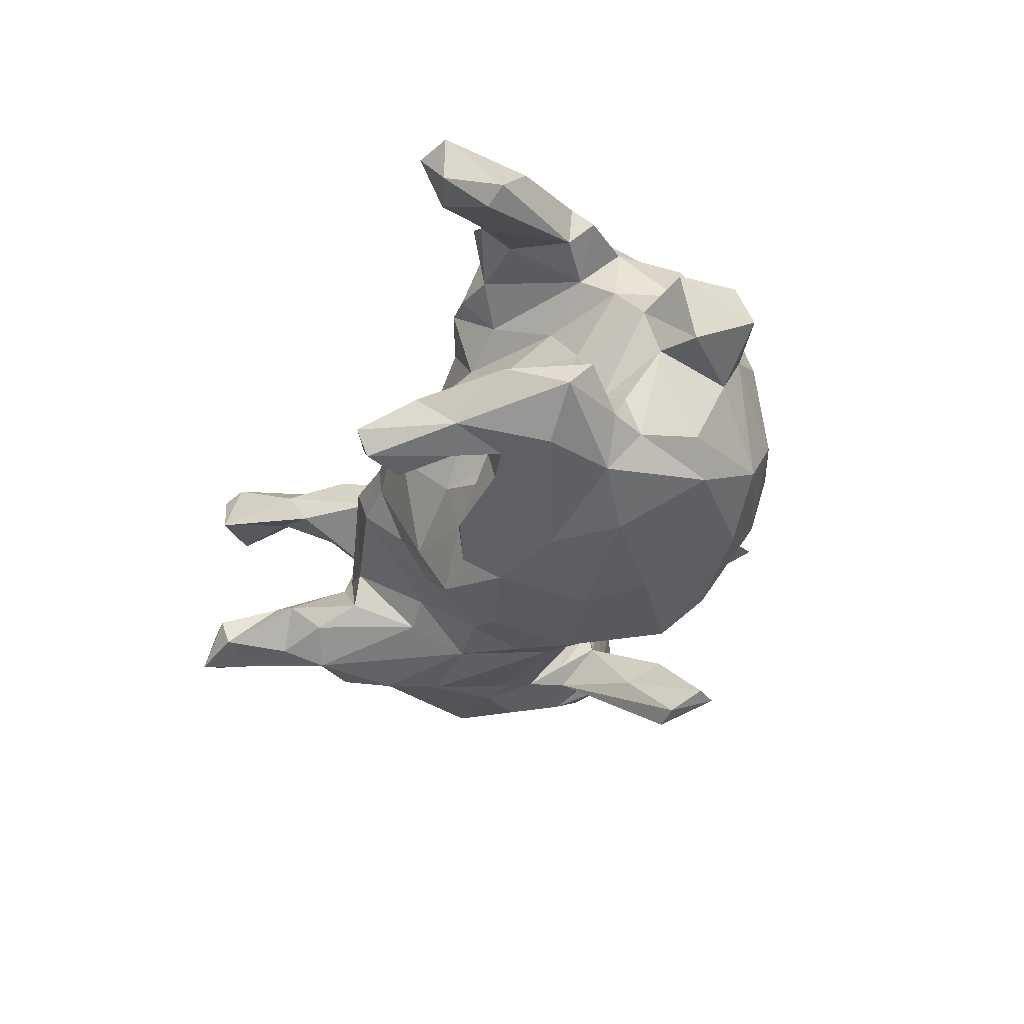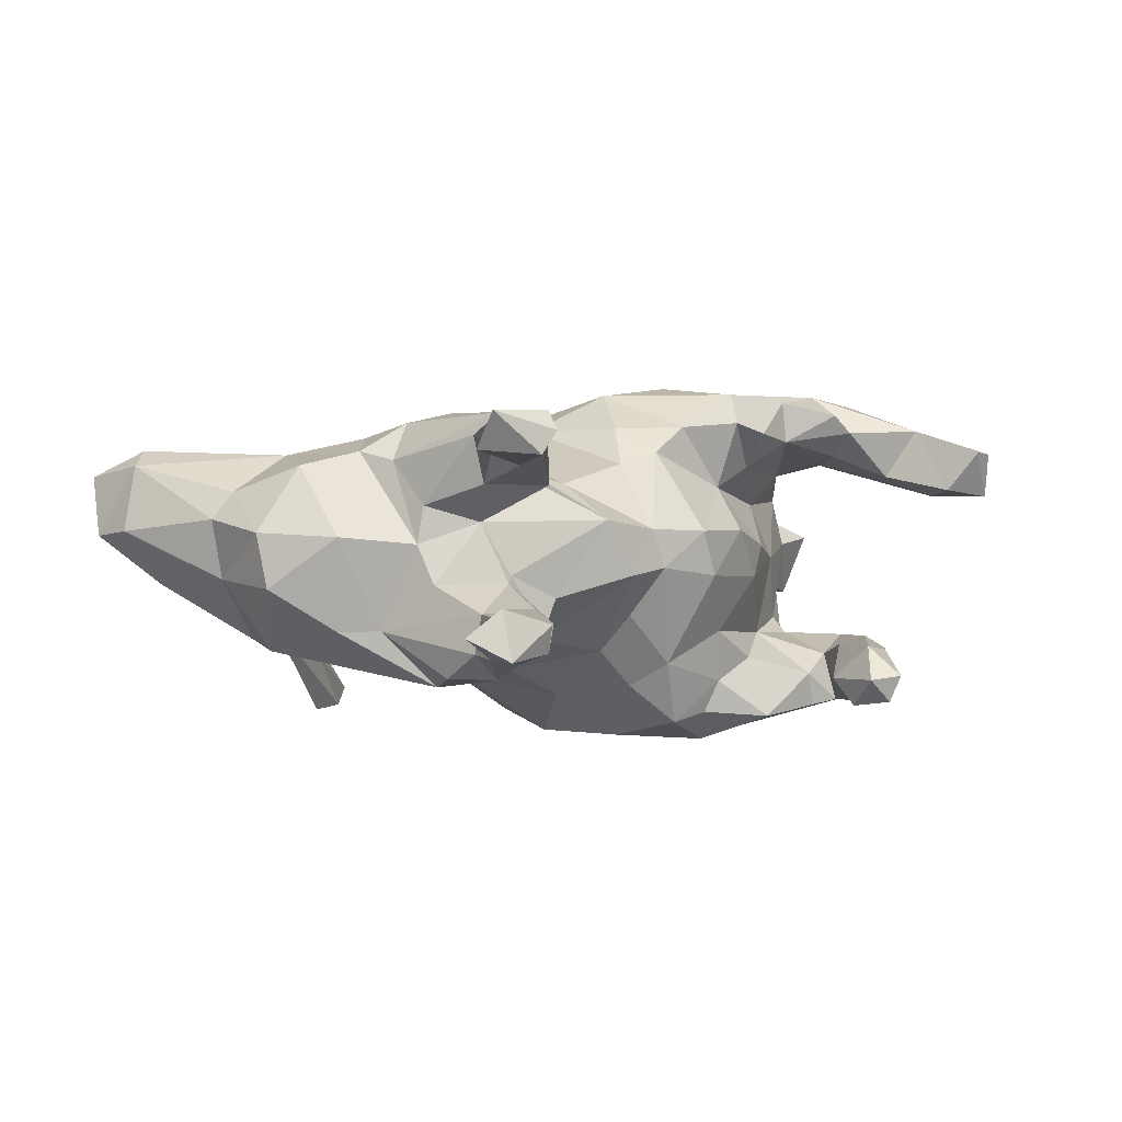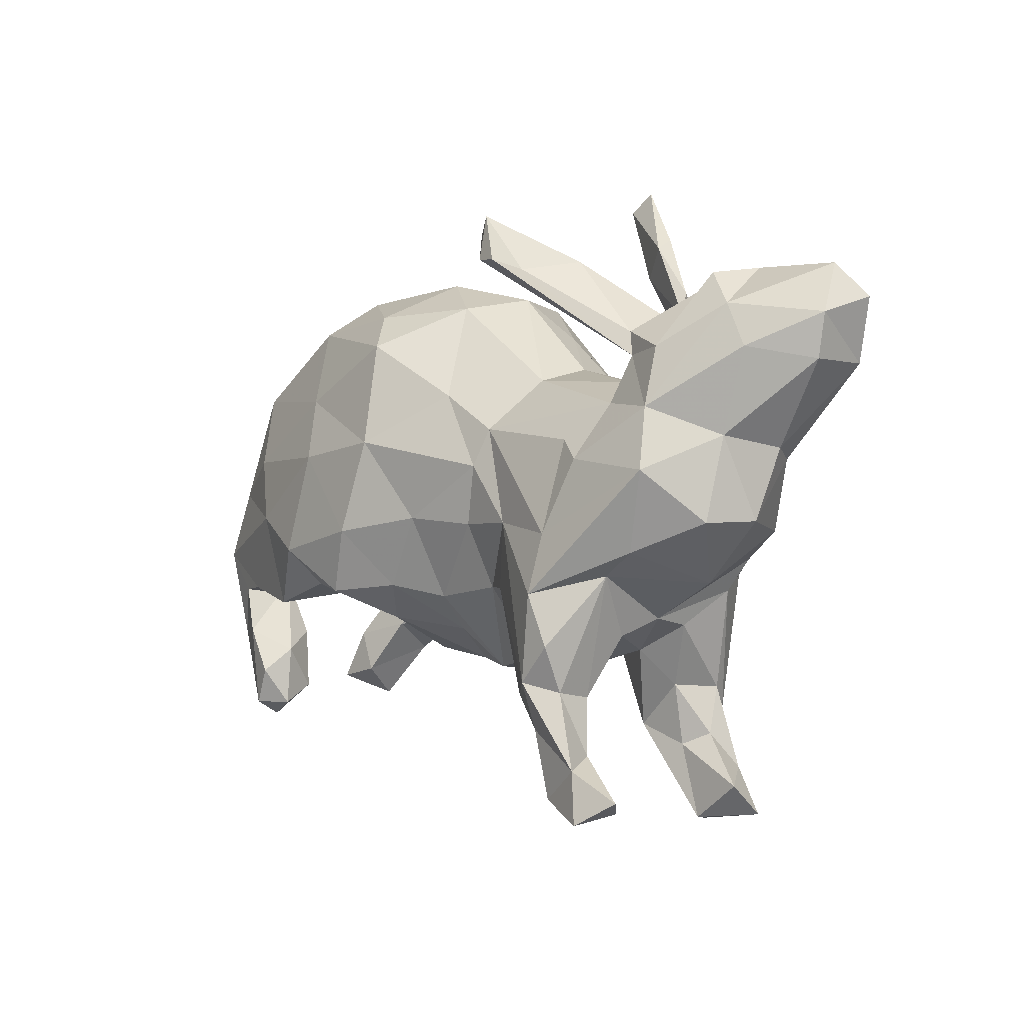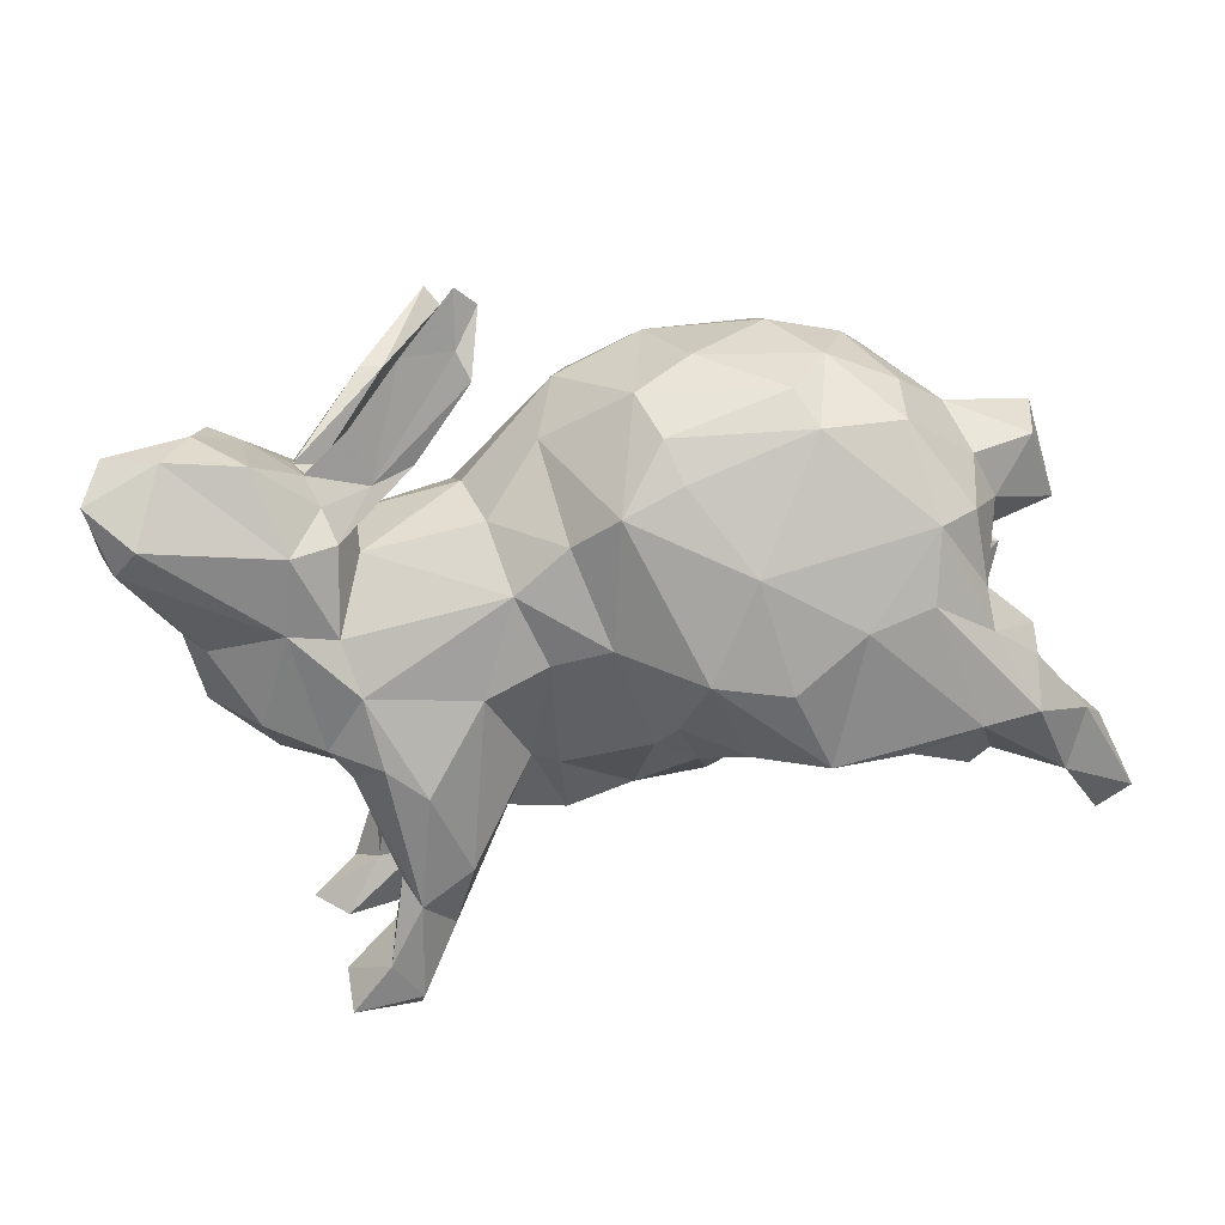
<metadata>
{"format":"obj","ext":"obj","renderer":"f3d","projection":"perspective","resolution":1024,"background":"white","views":[{"elev":-34.5,"azim":79.6,"up":"+Z"},{"elev":-2.2,"azim":-30.0,"up":"+Z"},{"elev":-7.7,"azim":-126.3,"up":"+Y"},{"elev":23.5,"azim":-9.7,"up":"+Y"}]}
</metadata>
<code>
v 0.8202 -0.3118 0.2196
v 0.8096 -0.3119 0.1356
v 0.7708 -0.1981 0.1751
v 0.7618 -0.3487 0.2178
v 0.7245 -0.3012 0.146
v 0.718 -0.1465 0.2572
v 0.7475 -0.2218 0.1395
v 0.6068 -0.04199 0.2076
v 0.7065 -0.0687 -0.2083
v 0.6472 -0.2049 0.1753
v 0.6878 -0.2496 0.2641
v 0.6239 -0.0392 0.2751
v 0.6437 -0.06055 -0.1356
v 0.6946 -0.02374 -0.1524
v 0.6673 -0.1749 -0.1637
v 0.6713 0.1752 -0.04392
v 0.7026 0.1421 0.07037
v 0.6523 0.2622 0.1001
v 0.6115 0.09612 0.05279
v 0.6103 -0.08409 -0.2681
v 0.5957 -0.249 -0.2398
v 0.6138 0.1234 -0.03696
v 0.5606 -0.203 0.2581
v 0.5551 -0.3165 -0.1662
v 0.5434 -0.006742 -0.1317
v 0.5817 0.06108 -0.1323
v 0.5745 0.08958 -0.2033
v 0.5904 0.1667 0.1201
v 0.5682 0.1961 -0.1901
v 0.615 0.03389 -0.1966
v 0.5582 0.05579 0.1381
v 0.6225 0.003335 0.2463
v 0.601 -0.1956 -0.1398
v 0.5536 -0.1614 -0.2641
v 0.6757 0.2864 0.004066
v 0.5589 -0.1468 0.2169
v 0.5258 -0.00316 0.185
v 0.619 -0.1163 0.321
v 0.5055 0.2253 -0.238
v 0.437 0.3413 -0.1618
v 0.5489 0.03214 -0.268
v 0.5508 0.2428 0.1208
v 0.5537 0.2585 -0.05504
v 0.5443 0.06915 0.2466
v 0.542 -0.1398 -0.1747
v 0.5324 -0.2466 -0.2646
v 0.5404 0.02979 -0.1009
v 0.5035 -0.3937 -0.2644
v 0.5178 -0.2113 0.2899
v 0.5467 0.01139 0.2896
v 0.5137 -0.4152 -0.2154
v 0.4989 -0.2462 -0.156
v 0.4521 -0.2885 -0.2207
v 0.5076 -0.008691 0.01791
v 0.4523 0.1925 0.2923
v 0.466 -0.3328 -0.2719
v 0.4822 -0.3571 -0.16
v 0.5195 0.1989 0.2466
v 0.4588 -0.3953 -0.2232
v 0.5237 -0.1293 0.3331
v 0.4966 -0.1622 -0.2743
v 0.4403 0.07431 0.3231
v 0.4799 -0.1736 -0.2127
v 0.5223 0.3019 0.03059
v 0.4168 -0.1769 0.3126
v 0.4174 0.3335 0.202
v 0.4272 -0.174 0.2366
v 0.4331 -0.04328 0.1216
v 0.3101 0.3333 -0.2256
v 0.4324 0.3612 0.09179
v 0.3394 -0.1695 -0.1814
v 0.3547 -0.1423 0.1868
v 0.3592 -0.2048 -0.2932
v 0.4248 0.08192 -0.3052
v 0.2318 0.1776 -0.3015
v 0.4291 -0.06911 -0.1328
v 0.2665 -0.1124 -0.3379
v 0.381 -0.03744 -0.3235
v 0.3738 0.3984 -0.04956
v 0.3144 0.4083 0.08907
v 0.3947 -0.1357 0.03645
v 0.2038 0.06169 -0.3335
v 0.3513 -0.2063 0.2469
v 0.2851 -0.2127 0.2635
v 0.245 0.3939 -0.1525
v 0.3338 0.04184 0.3356
v 0.2214 -0.05187 0.3408
v 0.3424 -0.186 -0.02658
v 0.2443 0.3857 0.1772
v 0.2747 0.3368 0.2305
v 0.275 -0.2377 0.05918
v 0.2879 -0.1876 0.3201
v 0.109 0.4117 0.06995
v 0.2331 -0.1768 -0.2844
v 0.2422 -0.2129 -0.1314
v 0.1676 0.1329 0.3146
v 0.2668 -0.1726 0.1424
v 0.2465 0.4296 -0.03341
v 0.175 -0.1923 0.2519
v 0.1795 -0.2924 -0.03035
v 0.2559 -0.1904 -0.2251
v 0.1513 -0.1986 -0.3018
v 0.1056 -0.2462 -0.1918
v 0.06059 -0.136 0.2483
v 0.05208 -0.3198 -0.01955
v 0.1015 -0.2135 0.2001
v 0.03863 0.2568 -0.2854
v 0.05992 0.4058 -0.08732
v 0.09455 -0.03571 0.3217
v 0.09416 0.329 -0.2329
v 0.08926 -0.09301 -0.3275
v 0.06534 0.2652 0.2495
v 0.1457 -0.3081 0.05034
v 0.05688 -0.1916 -0.2331
v -0.03106 0.219 0.2539
v 0.04036 0.3264 0.2059
v 0.03652 -0.1941 0.1771
v 0.02233 0.06723 -0.3216
v 0.009454 -0.2697 -0.1041
v 0.02467 -0.3233 0.05008
v -0.02384 -0.3406 -0.0342
v -0.01915 -0.2145 -0.1688
v -0.03234 -0.07511 -0.2501
v 0.009896 0.373 0.1241
v -0.05465 0.3316 -0.1441
v -0.1007 0.1588 0.202
v -0.0416 0.00222 0.2475
v -0.1286 0.2841 0.05738
v -0.11 -0.2359 0.132
v -0.1331 -0.03655 0.2004
v -0.1439 -0.09441 -0.2018
v -0.1866 0.07967 0.1898
v -0.09291 0.3569 -0.02823
v -0.08723 -0.3535 0.06172
v -0.1113 0.1463 -0.2246
v -0.1466 -0.2067 -0.1487
v -0.1813 -0.3333 -0.07722
v -0.1571 -0.2101 0.1482
v -0.1827 0.00655 -0.218
v -0.1922 -0.3122 0.118
v -0.2461 0.1665 -0.1086
v -0.2243 0.5237 0.1262
v -0.2079 -0.3386 -0.1355
v -0.2511 -0.1028 -0.202
v -0.2412 0.1992 -0.00715
v -0.2735 -0.3407 -0.03911
v -0.3239 -0.323 0.05251
v -0.2431 0.4149 -0.2435
v -0.2614 0.4615 0.1504
v -0.282 0.3595 -0.2757
v -0.2065 -0.2141 -0.1753
v -0.2617 -0.4667 -0.1226
v -0.2864 -0.355 -0.05343
v -0.2159 0.1725 0.1053
v -0.2414 0.4204 0.1744
v -0.2102 0.07172 -0.2025
v -0.2362 -0.08397 0.2066
v -0.2679 0.4462 -0.2513
v -0.299 0.3754 0.1038
v -0.2612 0.5557 0.1409
v -0.2584 -0.3757 0.2094
v -0.263 -0.4524 0.1095
v -0.327 0.2837 0.142
v -0.2848 -0.4877 0.1731
v -0.2555 -0.4067 -0.168
v -0.3486 0.3541 -0.1231
v -0.329 -0.2257 0.2484
v -0.3398 -0.4913 0.1373
v -0.3325 0.3486 -0.2848
v -0.4726 0.08762 -0.1329
v -0.3908 0.2484 0.1247
v -0.314 -0.4952 -0.09893
v -0.3426 -0.5916 -0.1723
v -0.4143 0.1998 0.1034
v -0.3724 -0.6224 0.1437
v -0.422 0.1419 -0.05179
v -0.3478 0.4229 0.08485
v -0.3648 -0.2413 -0.2314
v -0.3283 -0.3913 -0.2171
v -0.3448 -0.6075 -0.1253
v -0.3706 -0.4151 -0.107
v -0.3298 -0.4716 -0.1899
v -0.4059 -0.3081 -0.05633
v -0.3808 -0.4722 0.1682
v -0.3831 -0.1366 -0.2144
v -0.3441 -0.5927 0.2198
v -0.3924 -0.3337 -0.2156
v -0.3439 -0.4241 0.2312
v -0.386 -0.5172 -0.1196
v -0.3505 -0.3847 0.1125
v -0.4131 -0.2825 0.08051
v -0.3955 -0.5316 0.2226
v -0.3949 -0.18 0.2317
v -0.3807 -0.41 -0.1745
v -0.3352 0.3396 -0.2215
v -0.4226 -0.06268 0.2125
v -0.3714 -0.3867 0.1945
v -0.3428 0.4444 0.1179
v -0.3456 -0.6241 0.184
v -0.4224 -0.5447 -0.1819
v -0.4336 -0.6363 -0.1867
v -0.4109 0.1355 0.1065
v -0.4416 -0.6165 -0.101
v -0.4034 0.02864 -0.1804
v -0.4215 0.3244 0.0865
v -0.4403 -0.2184 0.162
v -0.4599 -0.2125 -0.1345
v -0.3842 0.3566 -0.129
v -0.4348 0.2711 0.06858
v -0.421 -0.2748 0.01406
v -0.4583 0.2287 -0.0375
v -0.5016 0.2411 -0.0137
v -0.4455 -0.01204 -0.1931
v -0.4784 -0.1634 0.1797
v -0.4956 0.2138 -0.1061
v -0.4462 0.1678 0.1542
v -0.4664 0.213 0.1106
v -0.3605 0.2856 -0.1714
v -0.4707 0.1613 -0.08029
v -0.4975 -0.5991 -0.1479
v -0.4617 -0.5684 0.1517
v -0.5046 0.1695 -0.11
v -0.4586 -0.6175 0.2111
v -0.4747 0.2237 0.01682
v -0.4511 0.02353 0.1807
v -0.5265 -0.1785 -0.1359
v -0.5458 -0.2215 0.02557
v -0.5317 0.03651 0.1851
v -0.4889 0.2455 0.05374
v -0.5723 0.2962 0.1406
v -0.5828 0.1712 -0.1226
v -0.5221 0.1654 0.1951
v -0.5749 0.283 -0.01572
v -0.6378 -0.1335 -0.06261
v -0.5823 0.06417 -0.1479
v -0.5743 -0.1243 0.1541
v -0.629 0.3031 -0.03234
v -0.5932 -0.04728 -0.1689
v -0.6547 0.3179 0.05163
v -0.6547 -0.1247 0.03466
v -0.703 0.3068 0.1303
v -0.6616 0.01446 -0.04228
v -0.6833 0.2371 -0.05024
v -0.7222 0.1564 -0.04893
v -0.7449 0.1913 0.1954
v -0.6875 -0.0001001 0.06285
v -0.6519 -0.01066 0.1118
v -0.8238 0.2083 0.03953
v -0.7887 0.3075 0.09996
v -0.779 0.1425 0.1634
v -0.8207 0.2493 0.1484
v -0.8017 0.133 0.04491
f 67 83 72
f 1 6 11
f 32 12 8
f 236 228 247
f 247 250 246
f 252 246 250
f 252 250 248
f 248 250 251
f 228 250 247
f 251 249 248
f 140 138 161
f 138 157 161
f 241 249 251
f 241 239 249
f 138 130 157
f 157 132 196
f 132 225 196
f 225 216 232
f 225 202 216
f 230 239 241
f 129 130 138
f 130 132 157
f 132 202 225
f 132 154 202
f 202 174 216
f 216 171 217
f 216 217 232
f 232 217 230
f 106 104 117
f 117 127 129
f 129 127 130
f 163 216 174
f 106 99 104
f 104 127 117
f 130 127 132
f 126 154 132
f 163 171 216
f 84 92 99
f 127 126 132
f 163 155 171
f 155 149 171
f 84 72 83
f 67 49 65
f 67 65 83
f 155 142 149
f 23 11 60
f 36 23 67
f 23 49 67
f 23 60 49
f 112 116 115
f 142 160 149
f 6 38 11
f 11 38 60
f 96 90 112
f 90 116 112
f 38 6 12
f 12 50 38
f 12 32 50
f 50 32 44
f 50 55 62
f 50 44 55
f 55 90 96
f 90 89 116
f 44 58 55
f 55 66 90
f 55 58 66
f 175 223 221
f 175 199 223
f 199 186 223
f 186 192 223
f 223 192 221
f 186 188 192
f 192 184 221
f 192 197 184
f 186 164 188
f 164 161 188
f 188 197 192
f 161 167 188
f 197 188 206
f 206 188 193
f 188 167 193
f 193 214 206
f 214 193 196
f 214 228 236
f 214 196 228
f 196 225 228
f 228 245 250
f 250 245 251
f 161 157 167
f 167 196 193
f 228 232 245
f 241 245 232
f 251 245 241
f 157 196 167
f 225 232 228
f 232 230 241
f 104 109 127
f 99 109 104
f 92 109 99
f 127 115 126
f 127 109 115
f 83 65 92
f 83 92 84
f 92 87 109
f 65 60 92
f 92 86 87
f 87 86 96
f 87 96 109
f 109 96 115
f 49 60 65
f 60 86 92
f 86 55 96
f 96 112 115
f 38 62 60
f 60 62 86
f 62 55 86
f 38 50 62
f 15 33 24
f 110 107 125
f 57 33 52
f 125 107 135
f 76 95 71
f 24 33 57
f 52 53 57
f 166 148 158
f 218 148 166
f 101 71 95
f 148 218 150
f 195 169 222
f 169 150 222
f 150 218 222
f 141 135 156
f 135 139 156
f 101 95 103
f 102 101 103
f 139 123 131
f 123 122 131
f 123 114 122
f 114 119 122
f 114 103 119
f 139 144 156
f 139 131 144
f 131 136 144
f 122 136 131
f 156 185 204
f 204 185 213
f 156 144 185
f 144 178 185
f 144 151 179
f 144 179 178
f 178 179 187
f 40 69 85
f 40 39 69
f 29 39 40
f 39 29 27
f 26 30 27
f 14 30 25
f 14 9 30
f 15 9 14
f 15 14 13
f 69 110 85
f 110 69 107
f 63 76 71
f 61 34 63
f 34 45 63
f 45 76 63
f 34 46 45
f 45 46 53
f 52 45 53
f 21 15 24
f 63 71 73
f 46 56 53
f 48 21 51
f 21 24 51
f 158 169 195
f 107 118 135
f 71 101 73
f 94 73 101
f 56 59 53
f 59 57 53
f 56 48 59
f 51 24 57
f 51 57 59
f 48 51 59
f 94 101 102
f 135 118 139
f 118 111 123
f 118 123 139
f 111 114 123
f 102 114 111
f 102 103 114
f 39 75 69
f 27 41 39
f 27 30 41
f 39 74 75
f 39 41 74
f 41 78 74
f 41 20 78
f 9 20 41
f 9 21 20
f 9 15 21
f 69 75 107
f 75 74 82
f 74 78 82
f 20 21 34
f 61 20 34
f 21 46 34
f 20 61 78
f 78 61 73
f 158 148 150
f 75 118 107
f 118 75 82
f 78 77 82
f 78 73 77
f 61 63 73
f 21 48 46
f 46 48 56
f 150 169 158
f 82 111 118
f 82 77 111
f 111 77 102
f 102 77 94
f 214 236 227
f 210 206 214
f 191 206 210
f 191 197 206
f 140 161 164
f 162 140 164
f 240 236 247
f 191 190 197
f 190 184 197
f 190 168 184
f 162 164 175
f 162 175 168
f 184 168 221
f 164 186 175
f 175 186 199
f 175 221 168
f 58 42 66
f 66 80 90
f 90 80 89
f 28 58 44
f 89 93 124
f 32 37 44
f 31 44 37
f 32 8 37
f 6 8 12
f 6 3 8
f 1 3 6
f 116 89 124
f 37 67 72
f 8 36 37
f 8 10 36
f 5 11 10
f 5 4 11
f 10 11 23
f 1 11 4
f 68 37 72
f 36 67 37
f 10 23 36
f 115 116 124
f 149 160 198
f 142 177 160
f 198 160 177
f 142 155 159
f 177 142 159
f 115 124 128
f 126 115 128
f 97 72 84
f 159 155 163
f 126 128 154
f 97 84 99
f 177 205 198
f 159 209 177
f 149 198 171
f 159 163 174
f 159 174 209
f 97 99 106
f 113 97 106
f 205 177 209
f 171 205 229
f 120 106 117
f 217 229 230
f 229 233 230
f 230 233 239
f 217 171 229
f 205 209 229
f 229 209 224
f 209 174 224
f 174 202 224
f 120 117 129
f 113 106 120
f 239 233 237
f 120 129 134
f 239 243 249
f 134 129 138
f 134 138 140
f 243 248 249
f 252 242 246
f 210 214 227
f 147 190 191
f 140 162 147
f 147 162 190
f 240 247 246
f 240 246 242
f 227 236 240
f 234 227 240
f 162 168 190
f 80 66 70
f 64 70 42
f 66 42 70
f 28 18 42
f 17 18 28
f 19 17 28
f 28 42 58
f 89 80 93
f 31 28 44
f 19 28 31
f 3 7 8
f 7 10 8
f 1 2 3
f 31 68 54
f 31 37 68
f 3 2 7
f 2 5 7
f 7 5 10
f 2 1 4
f 2 4 5
f 108 124 93
f 81 68 97
f 68 72 97
f 124 133 128
f 91 81 97
f 91 97 113
f 128 133 145
f 154 128 145
f 202 145 176
f 154 145 202
f 229 212 233
f 224 211 212
f 229 224 212
f 219 211 224
f 239 237 243
f 202 219 224
f 176 170 202
f 105 120 121
f 121 134 137
f 121 120 134
f 243 244 248
f 134 140 147
f 146 134 147
f 137 134 146
f 248 244 252
f 244 242 252
f 147 191 210
f 153 146 147
f 153 147 183
f 234 240 242
f 226 227 234
f 183 210 207
f 183 147 210
f 54 68 81
f 88 81 91
f 233 212 215
f 207 210 227
f 207 227 226
f 35 64 18
f 42 18 64
f 17 35 18
f 64 79 70
f 52 33 45
f 15 13 33
f 13 14 25
f 25 30 26
f 22 27 29
f 29 40 43
f 187 179 194
f 187 207 178
f 151 165 179
f 144 136 151
f 76 45 25
f 25 47 76
f 108 110 125
f 33 13 45
f 13 25 45
f 108 85 110
f 25 26 47
f 26 27 22
f 79 40 85
f 43 22 29
f 43 40 64
f 79 64 40
f 201 220 200
f 173 180 201
f 200 173 201
f 182 173 200
f 189 194 200
f 152 173 182
f 179 182 200
f 179 200 194
f 152 182 165
f 165 182 179
f 194 181 207
f 187 194 207
f 165 143 152
f 178 207 226
f 178 226 238
f 185 178 238
f 151 143 165
f 151 137 143
f 213 185 238
f 235 213 238
f 136 121 137
f 136 137 151
f 170 213 235
f 204 213 170
f 222 170 235
f 122 121 136
f 119 121 122
f 215 222 231
f 218 211 222
f 100 105 103
f 103 105 119
f 170 156 204
f 170 141 156
f 141 170 176
f 195 222 215
f 195 215 208
f 103 95 100
f 88 100 95
f 125 135 141
f 208 158 195
f 166 158 208
f 76 88 95
f 108 125 133
f 76 54 88
f 47 54 76
f 47 19 54
f 26 22 47
f 98 85 108
f 16 19 22
f 98 79 85
f 16 17 19
f 16 22 43
f 64 35 43
f 35 17 16
f 35 16 43
f 203 220 201
f 201 180 203
f 203 189 220
f 189 200 220
f 180 172 203
f 203 172 189
f 173 172 180
f 152 172 173
f 189 181 194
f 172 181 189
f 152 153 172
f 172 153 181
f 153 183 181
f 181 183 207
f 238 226 234
f 242 238 234
f 143 153 152
f 235 238 242
f 153 143 146
f 143 137 146
f 244 235 242
f 235 244 243
f 231 235 243
f 231 222 235
f 231 243 237
f 119 105 121
f 219 170 222
f 202 170 219
f 211 219 222
f 233 231 237
f 215 231 233
f 105 113 120
f 176 145 141
f 166 212 211
f 218 166 211
f 100 113 105
f 212 208 215
f 166 208 212
f 100 91 113
f 100 88 91
f 133 141 145
f 141 133 125
f 54 81 88
f 124 108 133
f 93 98 108
f 19 31 54
f 22 19 47
f 80 79 98
f 70 79 80
f 80 98 93
f 9 41 30
f 73 94 77
f 198 205 171

</code>
